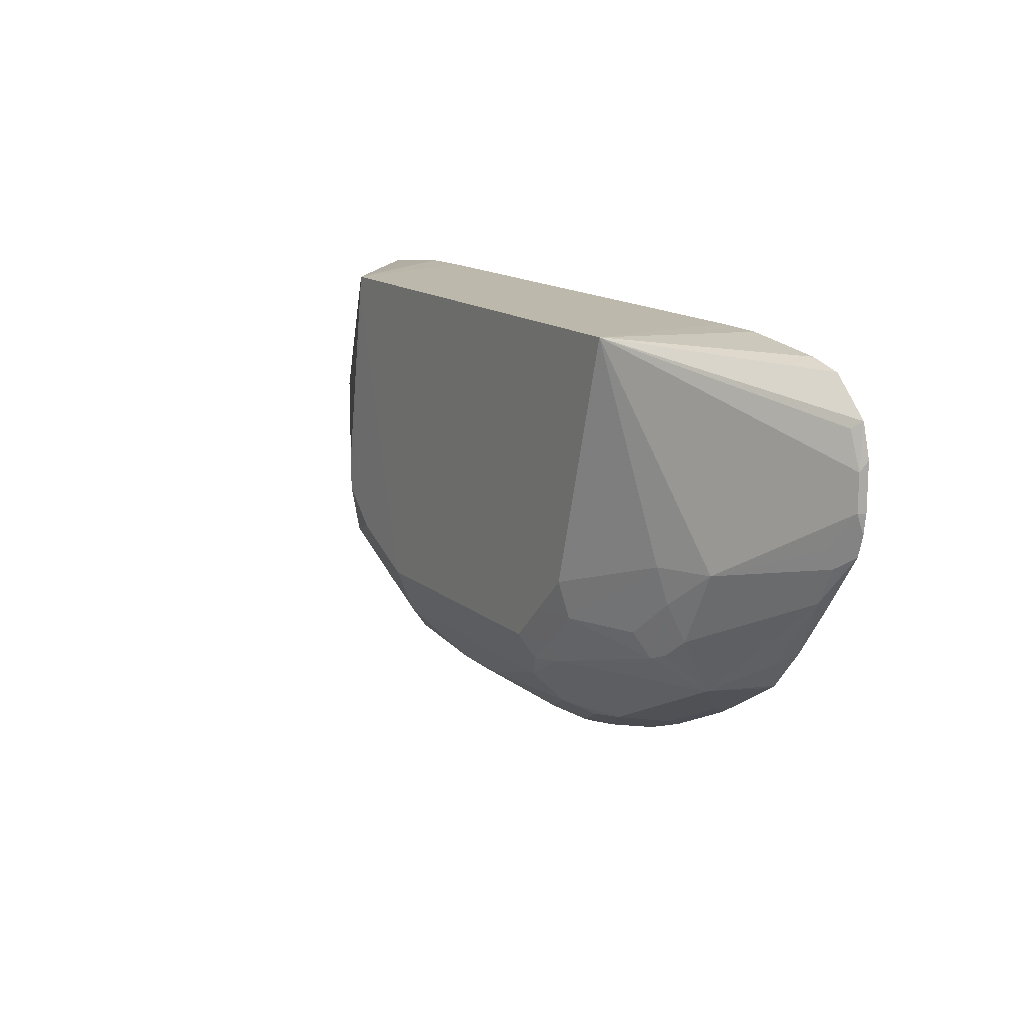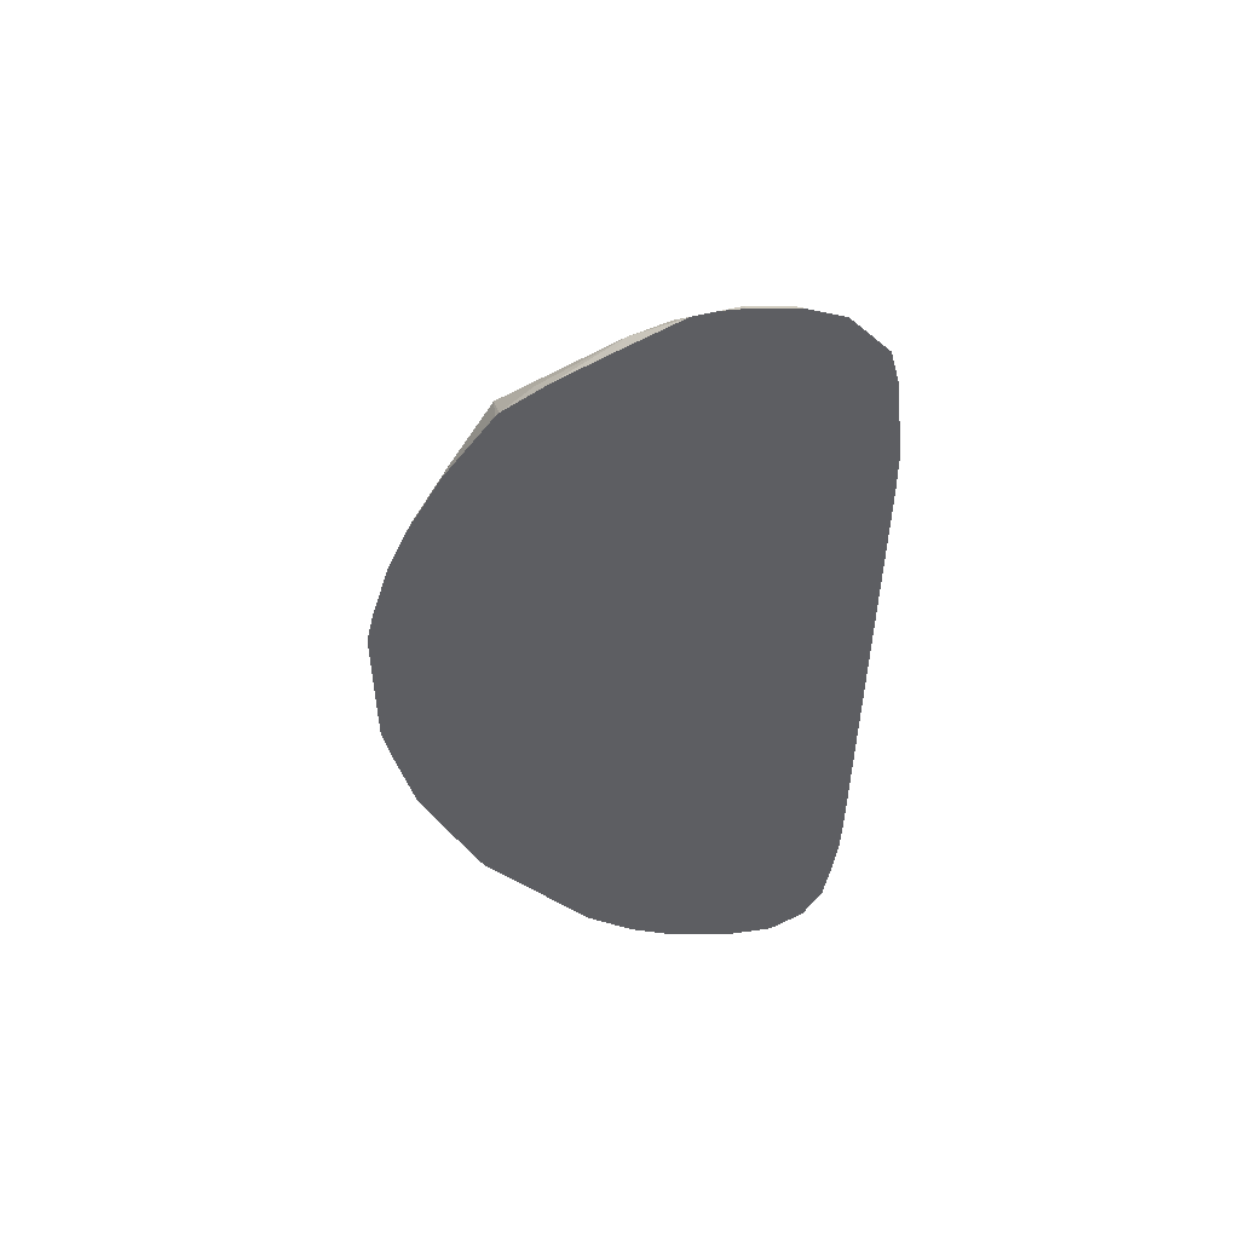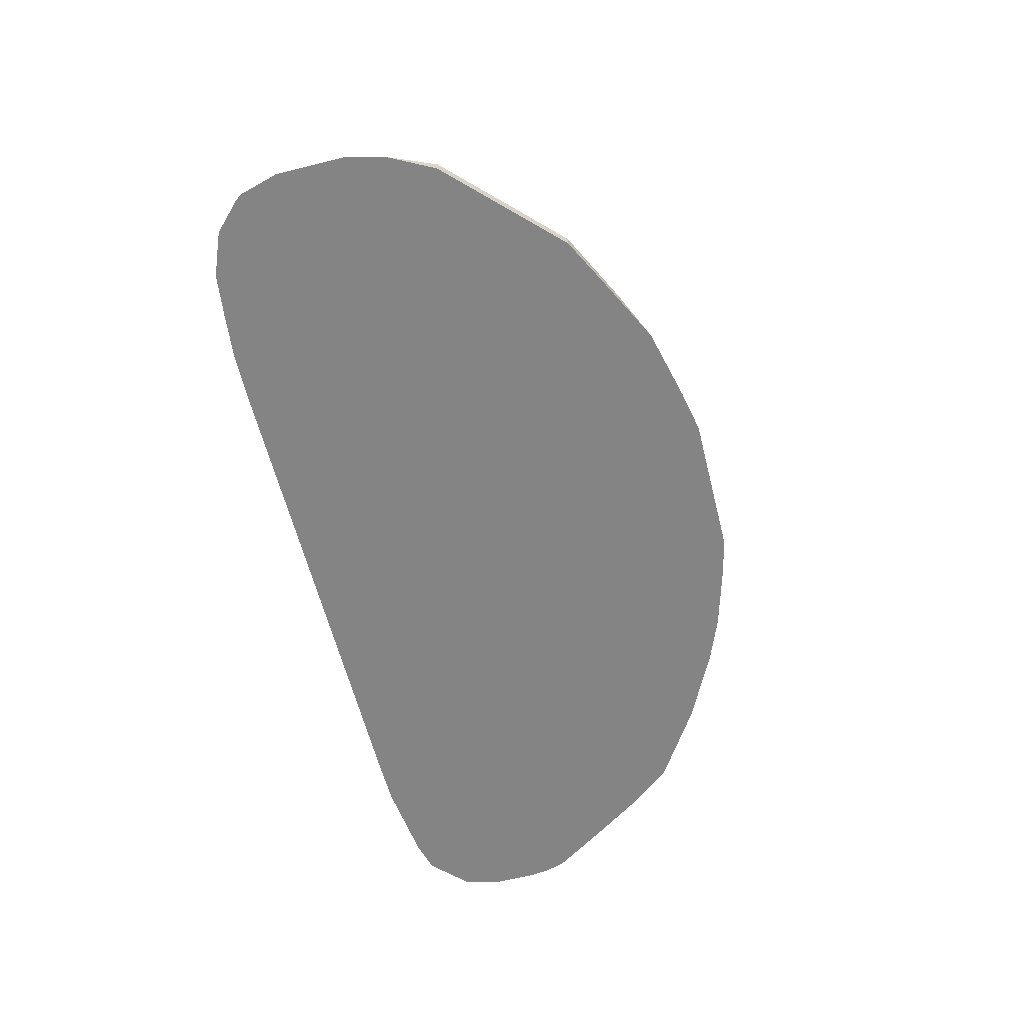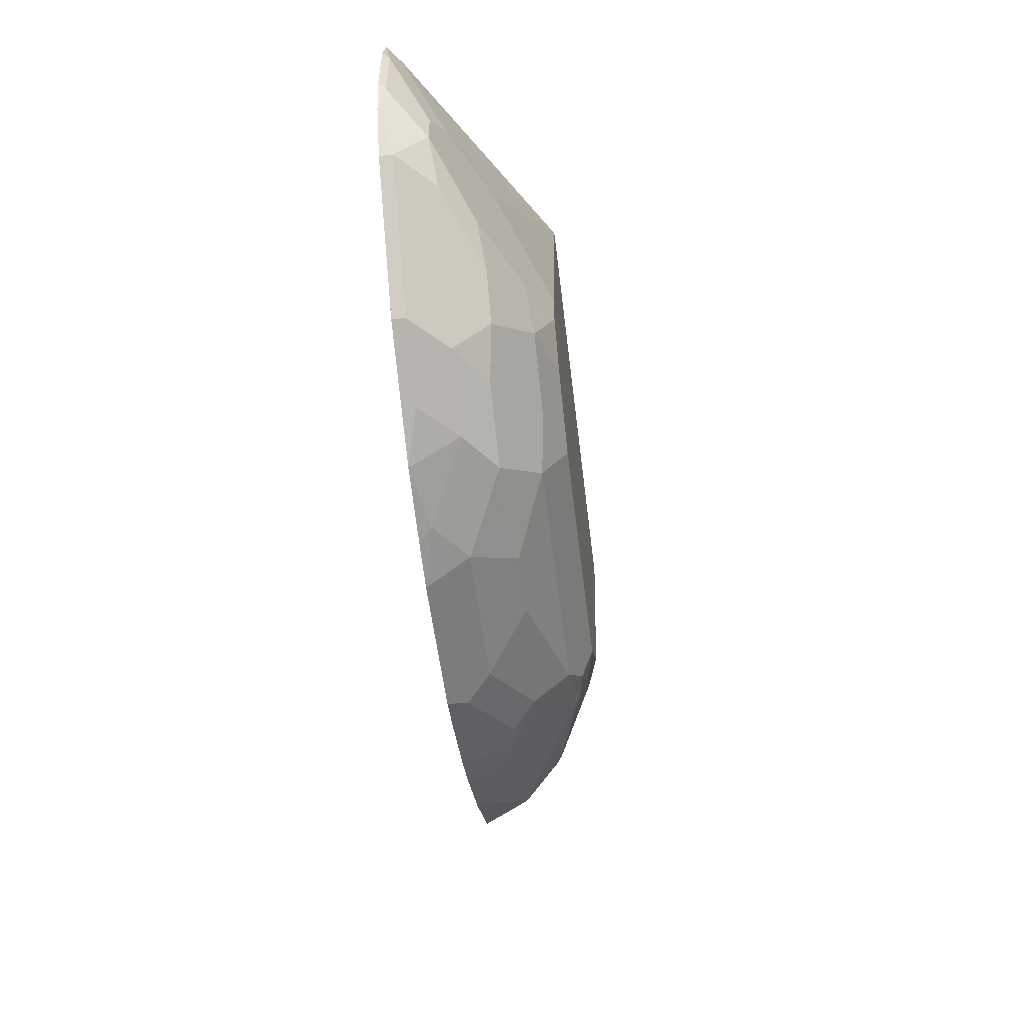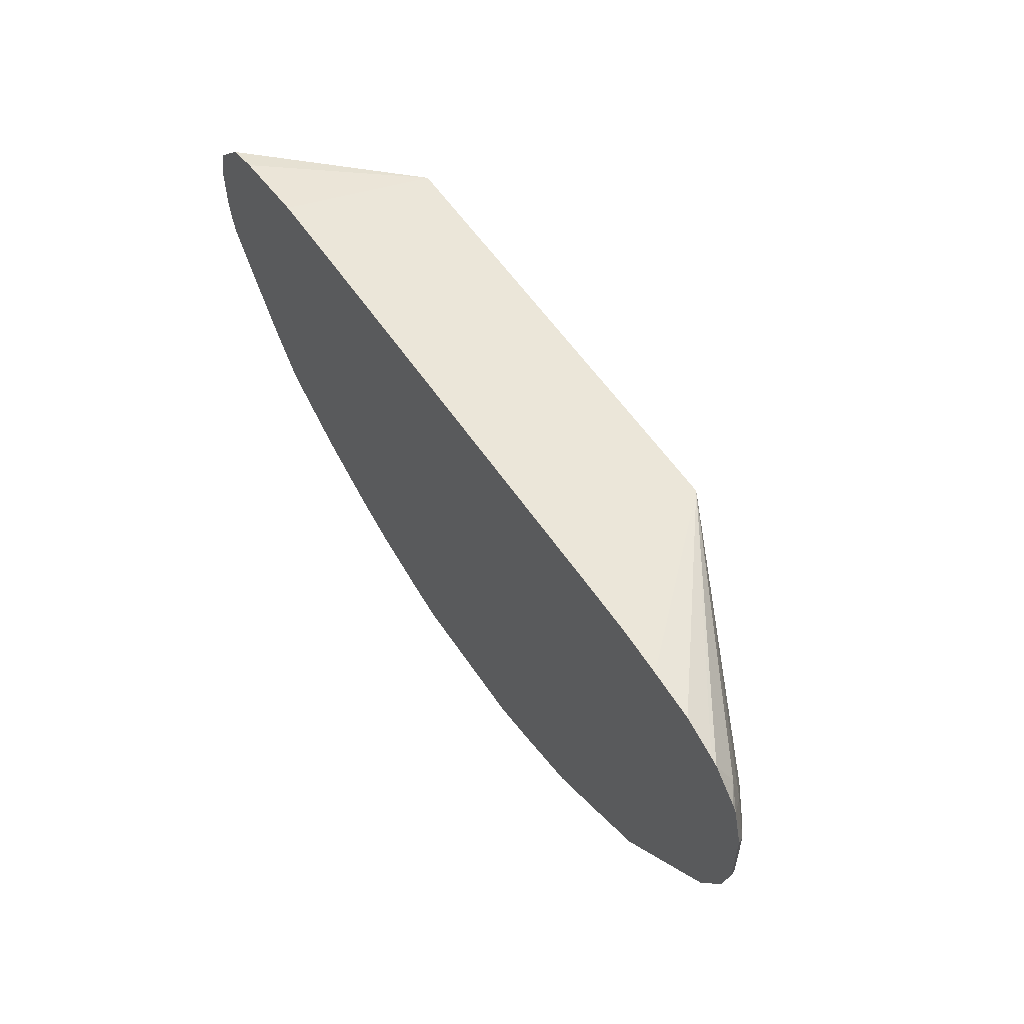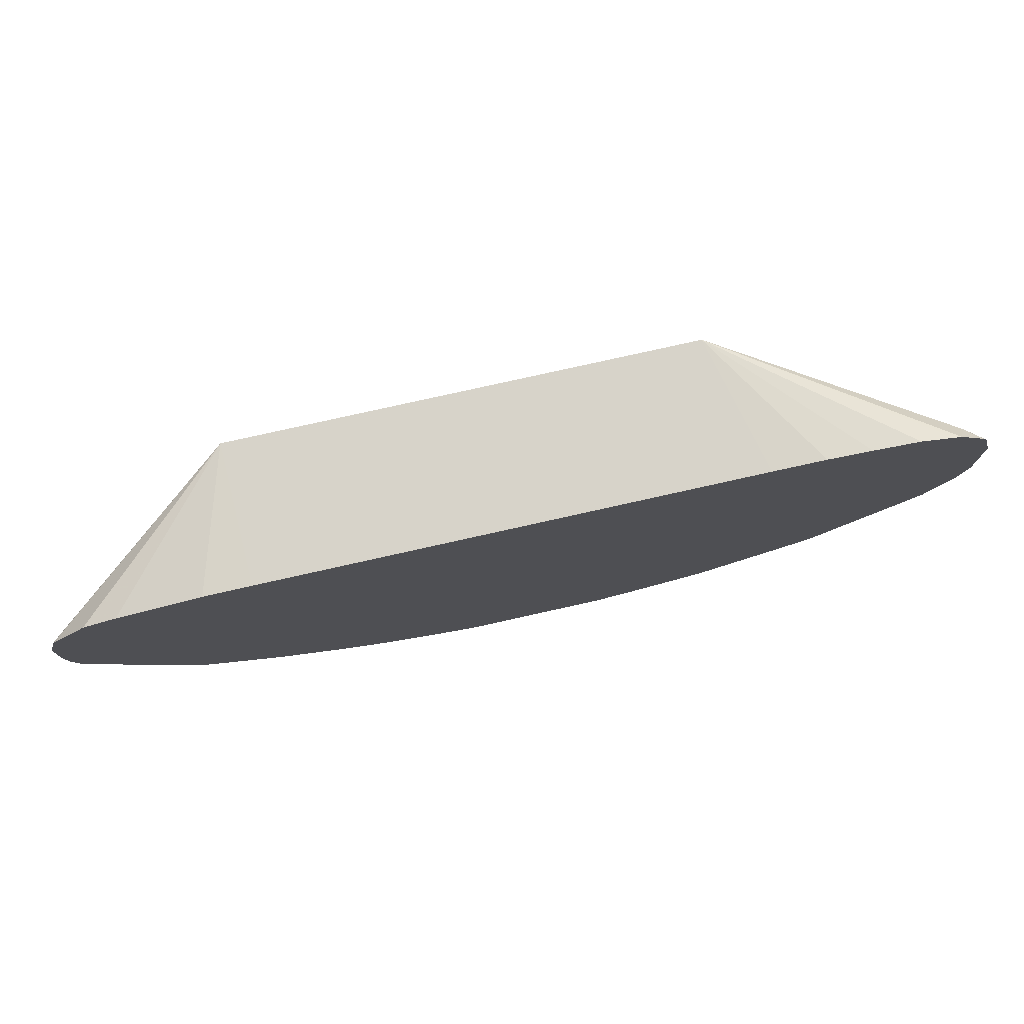
<metadata>
{"format":"obj","ext":"obj","renderer":"f3d","projection":"perspective","resolution":1024,"background":"white","views":[{"elev":14.7,"azim":-121.4,"up":"+Z"},{"elev":-38.4,"azim":-90.2,"up":"+Y"},{"elev":-61.3,"azim":104.2,"up":"+Y"},{"elev":-54.1,"azim":96.8,"up":"+Z"},{"elev":56.4,"azim":56.7,"up":"+Z"},{"elev":76.3,"azim":-12.7,"up":"+Z"}]}
</metadata>
<code>
v 0.04628 -0.2507 -0.5205
v 0.05268 -0.2318 -0.5111
v 0.07113 -0.245 -0.5137
v 0.06544 -0.2507 -0.5166
v -0.0169 -0.2507 -0.5205
v 0.03951 -0.2134 -0.4979
v 0.08429 -0.216 -0.4953
v 0.1027 -0.2292 -0.4979
v -0.0105 -0.2318 -0.5111
v 0.09765 -0.2507 -0.5087
v -0.03091 -0.2507 -0.5174
v -0.02107 -0.2424 -0.5164
v 0.06848 -0.2002 -0.4795
v 0.01183 -0.2134 -0.4979
v 0.08165 -0.2029 -0.4769
v 0.1159 -0.216 -0.4795
v 0.1343 -0.2292 -0.4821
v 0.1185 -0.245 -0.4979
v -0.05268 -0.2266 -0.5006
v -0.04215 -0.216 -0.4953
v 0.1293 -0.2507 -0.4929
v -0.03411 -0.2507 -0.5166
v -0.03555 -0.245 -0.5137
v -0.06716 -0.2292 -0.4979
v 0.05796 -0.195 -0.469
v 0.0632 -0.1897 -0.4584
v 0.08693 -0.1976 -0.4663
v 0.1001 -0.2002 -0.4637
v -0.04215 -0.2002 -0.4795
v 0.1343 -0.2134 -0.4663
v 0.166 -0.2292 -0.4505
v 0.1502 -0.245 -0.4821
v 0.1502 -0.2507 -0.4821
v -0.0618 -0.2507 -0.5087
v -0.06716 -0.1976 -0.4663
v -0.08157 -0.2507 -0.5008
v -0.08297 -0.245 -0.4979
v -0.1304 -0.2292 -0.4663
v -0.05268 -0.195 -0.469
v 0.0478 -0.1895 -0.3482
v 0.09525 -0.1895 -0.3324
v 0.09481 -0.1897 -0.4426
v -0.04739 -0.1897 -0.4584
v 0.1185 -0.1976 -0.4505
v 0.1502 -0.2134 -0.4505
v 0.1818 -0.2292 -0.4347
v 0.1818 -0.245 -0.4505
v 0.1558 -0.2507 -0.4765
v -0.0652 -0.1936 -0.4584
v -0.1159 -0.2108 -0.4531
v -0.1132 -0.2507 -0.485
v -0.1146 -0.245 -0.4821
v -0.1449 -0.2507 -0.4644
v -0.1468 -0.2507 -0.4629
v -0.1423 -0.2371 -0.4584
v -0.1778 -0.245 -0.4189
v -0.1317 -0.216 -0.4426
v -0.1265 -0.2213 -0.4584
v -0.04739 -0.1895 -0.3482
v 0.09537 -0.1895 -0.332
v 0.1106 -0.1897 -0.4268
v 0.108 -0.1923 -0.44
v -0.0632 -0.1897 -0.4426
v -0.09565 -0.1895 -0.3321
v -0.09481 -0.1895 -0.3324
v 0.1317 -0.2002 -0.4321
v 0.1633 -0.216 -0.4321
v 0.1949 -0.2318 -0.4163
v 0.1976 -0.245 -0.4347
v 0.1716 -0.2507 -0.4607
v -0.08101 -0.1936 -0.4426
v -0.1225 -0.2134 -0.4505
v -0.1284 -0.2095 -0.4268
v -0.1106 -0.2055 -0.4426
v -0.1541 -0.245 -0.4505
v -0.1612 -0.2507 -0.4448
v -0.175 -0.2507 -0.4246
v -0.1928 -0.2507 -0.3974
v -0.1857 -0.245 -0.4031
v -0.1475 -0.216 -0.411
v 0.09537 -0.1895 -0.3203
v 0.1106 -0.1897 -0.411
v 0.1212 -0.195 -0.4215
v -0.07901 -0.1897 -0.4268
v -0.1075 -0.1895 -0.3203
v 0.1423 -0.2055 -0.4268
v 0.1949 -0.2318 -0.4005
v 0.2107 -0.2477 -0.4005
v 0.2081 -0.2503 -0.4136
v 0.1739 -0.2213 -0.411
v 0.1976 -0.2507 -0.4347
v 0.1874 -0.2507 -0.4448
v 0.2083 -0.2507 -0.4139
v -0.1265 -0.2055 -0.411
v -0.137 -0.2108 -0.411
v -0.1953 -0.2507 -0.3885
v -0.1949 -0.2477 -0.3794
v -0.1844 -0.2424 -0.3952
v -0.1949 -0.2477 -0.3636
v 0.1097 -0.2507 -0.3203
v 0.1331 -0.2507 -0.3206
v 0.1528 -0.2507 -0.3226
v 0.1739 -0.2507 -0.3252
v 0.1897 -0.2507 -0.3316
v 0.1931 -0.2507 -0.3331
v 0.1976 -0.245 -0.3438
v 0.2002 -0.2424 -0.3583
v 0.1844 -0.2266 -0.3899
v 0.1528 -0.2108 -0.3899
v 0.1423 -0.2055 -0.3952
v 0.1212 -0.195 -0.4057
v -0.1897 -0.247 -0.3478
v -0.1926 -0.2507 -0.3448
v -0.1768 -0.2507 -0.329
v -0.1626 -0.2507 -0.3252
v -0.1265 -0.2507 -0.3206
v -0.1061 -0.2507 -0.3203
v 0.1739 -0.2213 -0.3952
v 0.2107 -0.2477 -0.3689
v 0.2123 -0.2507 -0.3974
v -0.1965 -0.2507 -0.3794
v -0.1965 -0.2507 -0.359
v 0.2055 -0.2507 -0.3454
v 0.2075 -0.2507 -0.3484
v 0.2123 -0.2507 -0.3658
f 56 75 76
f 57 73 72
f 57 80 73
f 57 79 80
f 57 72 58
f 56 77 78
f 56 78 79
f 56 76 77
f 60 81 82
f 54 76 75
f 55 75 56
f 56 79 57
f 60 82 61
f 39 49 43
f 61 111 83
f 61 83 66
f 63 71 84
f 63 84 64
f 64 84 85
f 66 86 67
f 66 83 86
f 67 86 90
f 67 90 68
f 68 87 119
f 68 119 88
f 54 75 55
f 68 88 89
f 61 82 111
f 51 53 52
f 40 64 85
f 50 73 74
f 68 89 69
f 40 59 65
f 40 65 64
f 40 85 81
f 40 81 60
f 40 60 41
f 41 60 61
f 41 61 42
f 42 61 62
f 42 62 44
f 43 49 71
f 43 71 63
f 43 63 64
f 43 64 65
f 43 65 59
f 44 62 61
f 44 61 66
f 44 66 45
f 45 66 67
f 45 67 68
f 45 68 46
f 46 68 69
f 47 69 92
f 47 92 70
f 49 50 71
f 50 58 72
f 50 72 73
f 50 74 71
f 68 90 118
f 106 123 124
f 69 91 92
f 84 94 85
f 85 94 95
f 85 99 112
f 85 112 113
f 85 113 114
f 85 114 115
f 85 115 116
f 85 116 117
f 86 110 118
f 86 118 90
f 87 118 108
f 87 108 107
f 87 107 119
f 88 119 125
f 88 125 120
f 88 120 93
f 88 93 89
f 96 121 97
f 97 121 122
f 97 122 99
f 99 122 113
f 99 113 112
f 105 123 106
f 106 124 107
f 107 124 119
f 108 118 109
f 38 58 50
f 83 110 86
f 68 118 87
f 83 111 110
f 81 85 117
f 69 89 93
f 69 93 91
f 71 74 94
f 71 94 84
f 73 94 74
f 73 80 95
f 73 95 94
f 78 96 79
f 79 96 97
f 79 97 98
f 79 98 80
f 80 98 97
f 80 97 99
f 80 99 85
f 80 85 95
f 81 100 101
f 81 101 102
f 81 102 103
f 81 103 104
f 81 104 105
f 81 105 106
f 81 106 107
f 81 107 108
f 81 108 109
f 81 109 110
f 81 110 111
f 81 111 82
f 81 117 100
f 38 57 58
f 1 33 48
f 38 55 56
f 1 76 54
f 1 54 53
f 1 53 51
f 1 51 36
f 1 36 34
f 1 34 22
f 1 22 11
f 1 11 5
f 1 5 9
f 1 9 2
f 2 6 7
f 2 7 8
f 2 8 3
f 2 9 14
f 2 14 6
f 3 10 4
f 3 8 10
f 5 11 12
f 5 12 9
f 6 13 7
f 6 14 29
f 6 29 13
f 7 13 15
f 7 15 16
f 7 16 8
f 8 16 17
f 8 17 32
f 1 77 76
f 8 32 18
f 1 78 77
f 1 121 96
f 109 118 110
f 1 2 3
f 1 3 4
f 1 4 10
f 1 10 21
f 1 21 33
f 1 48 70
f 1 70 92
f 1 92 91
f 1 91 93
f 1 93 120
f 1 120 125
f 1 125 124
f 1 124 123
f 1 123 105
f 1 105 104
f 1 104 103
f 1 103 102
f 1 102 101
f 1 101 100
f 1 100 117
f 1 117 116
f 1 116 115
f 1 115 114
f 1 114 113
f 1 113 122
f 1 122 121
f 1 96 78
f 38 56 57
f 8 18 10
f 9 19 20
f 24 38 35
f 25 39 43
f 25 43 26
f 26 40 41
f 26 41 42
f 26 42 44
f 26 44 27
f 26 43 59
f 26 59 40
f 28 44 30
f 29 35 39
f 30 44 45
f 31 46 69
f 31 69 47
f 31 45 46
f 32 47 70
f 32 70 48
f 32 48 33
f 35 49 39
f 35 38 50
f 35 50 49
f 36 51 52
f 36 52 37
f 37 52 38
f 38 52 53
f 38 53 54
f 38 54 55
f 24 37 38
f 9 12 19
f 24 36 37
f 24 35 29
f 9 20 14
f 10 18 32
f 10 32 21
f 11 22 12
f 12 22 23
f 12 23 24
f 12 24 19
f 13 25 26
f 13 26 27
f 13 27 44
f 13 44 28
f 13 28 15
f 13 29 39
f 13 39 25
f 14 20 29
f 15 28 30
f 15 30 16
f 16 30 17
f 17 30 45
f 17 45 31
f 17 31 47
f 17 47 32
f 19 24 20
f 20 24 29
f 21 32 33
f 22 34 23
f 23 34 24
f 24 34 36
f 119 124 125

</code>
